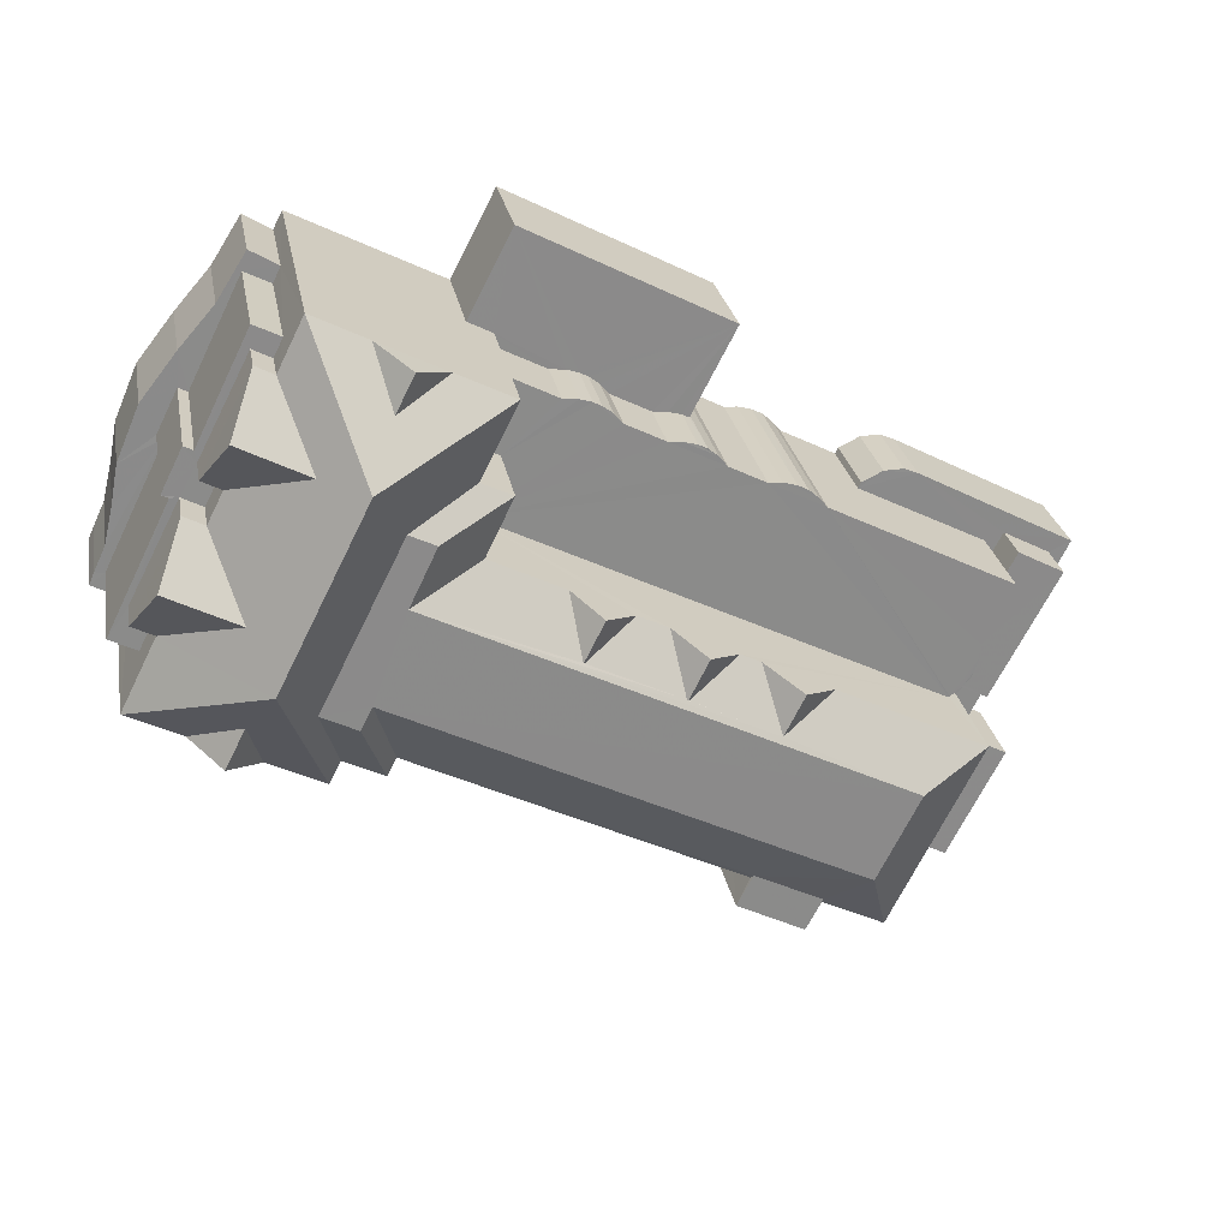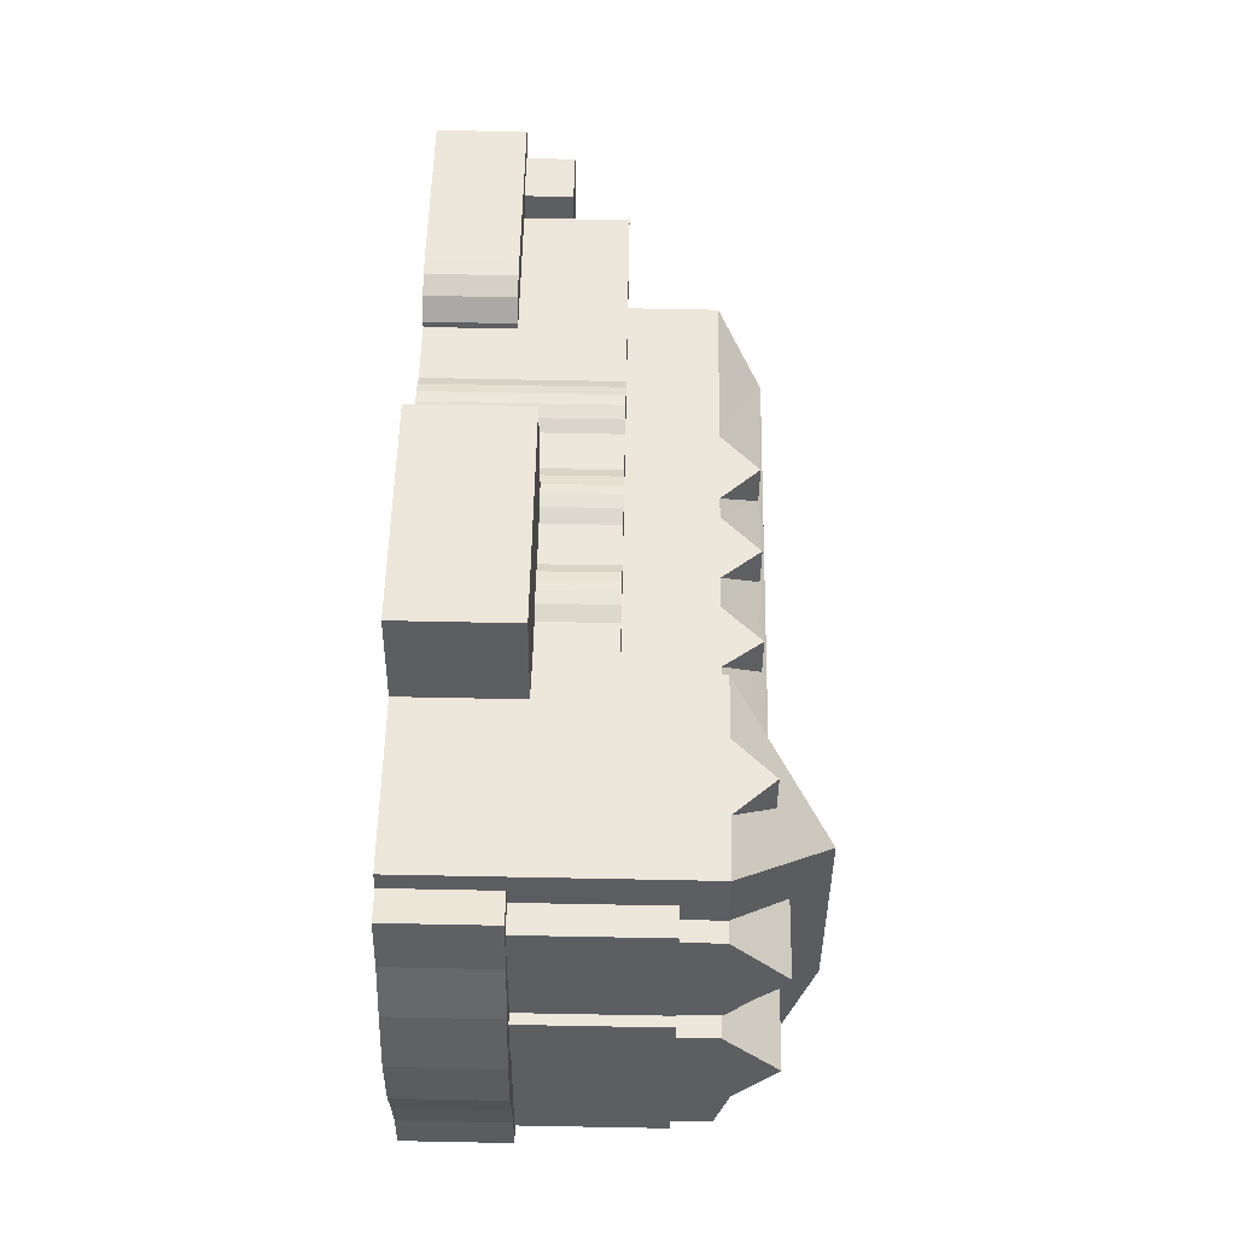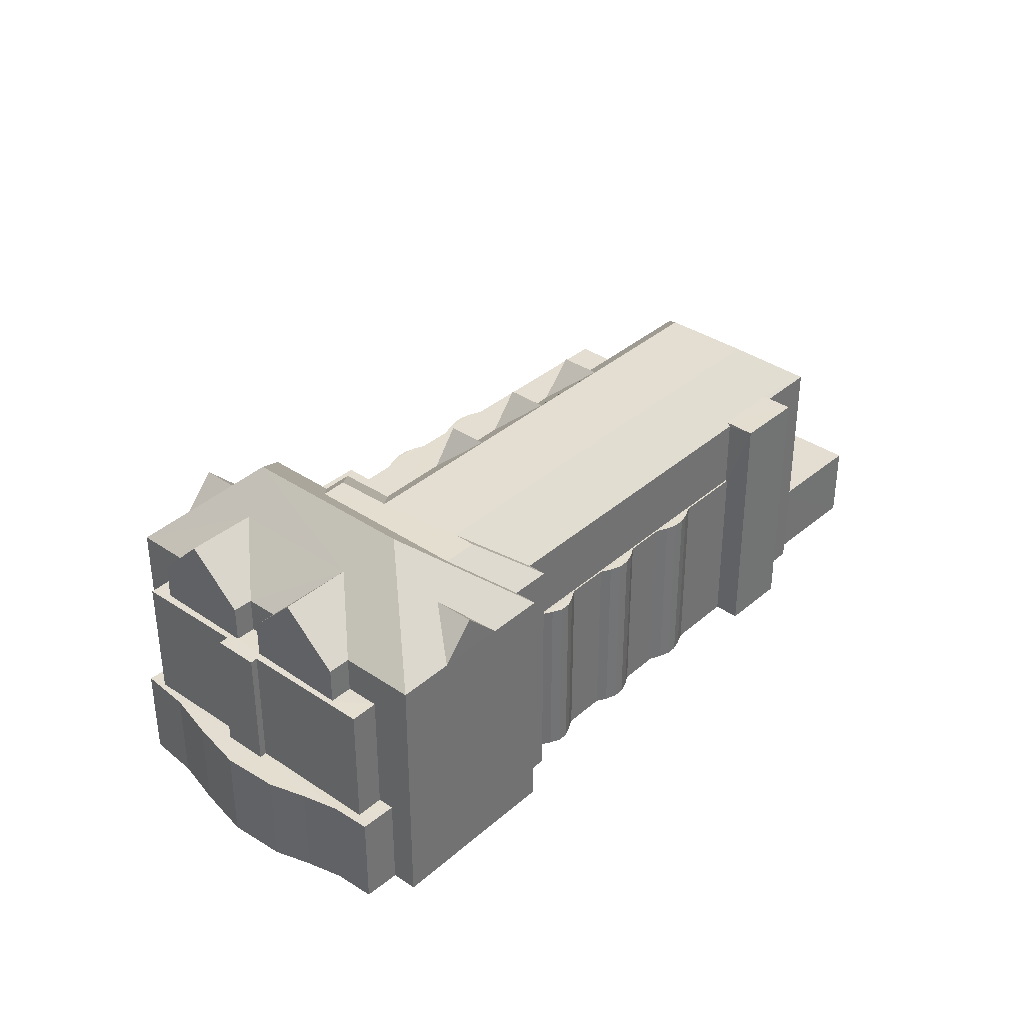
<metadata>
{"format":"obj","ext":"obj","renderer":"f3d","projection":"perspective","resolution":1024,"background":"white","views":[{"elev":26.7,"azim":-10.3,"up":"+Y"},{"elev":78.6,"azim":-88.9,"up":"+Y"},{"elev":36.0,"azim":-75.1,"up":"+Z"}]}
</metadata>
<code>
v -2.241e+05 -1.275e+05 16.29
v -2.242e+05 -1.275e+05 16.29
v -2.242e+05 -1.274e+05 16.29
v -2.241e+05 -1.275e+05 16.29
v -2.241e+05 -1.275e+05 16.29
v -2.241e+05 -1.275e+05 16.29
v -2.242e+05 -1.274e+05 16.29
v -2.242e+05 -1.274e+05 16.29
v -2.242e+05 -1.274e+05 16.29
v -2.242e+05 -1.274e+05 16.29
v -2.242e+05 -1.275e+05 16.29
v -2.242e+05 -1.275e+05 16.29
v -2.242e+05 -1.275e+05 16.29
v -2.242e+05 -1.275e+05 16.29
v -2.241e+05 -1.275e+05 16.29
v -2.241e+05 -1.275e+05 16.29
v -2.241e+05 -1.275e+05 16.29
v -2.241e+05 -1.275e+05 16.29
v -2.242e+05 -1.275e+05 16.29
v -2.242e+05 -1.275e+05 16.29
v -2.242e+05 -1.275e+05 16.29
v -2.242e+05 -1.275e+05 16.29
v -2.242e+05 -1.275e+05 16.29
v -2.242e+05 -1.275e+05 16.29
v -2.241e+05 -1.275e+05 16.29
v -2.241e+05 -1.275e+05 16.29
v -2.241e+05 -1.275e+05 16.29
v -2.241e+05 -1.275e+05 16.29
v -2.241e+05 -1.275e+05 16.29
v -2.241e+05 -1.275e+05 16.29
v -2.241e+05 -1.275e+05 16.29
v -2.241e+05 -1.275e+05 16.29
v -2.241e+05 -1.275e+05 16.29
v -2.242e+05 -1.275e+05 16.29
v -2.241e+05 -1.275e+05 16.29
v -2.241e+05 -1.275e+05 16.29
v -2.241e+05 -1.275e+05 16.29
v -2.241e+05 -1.275e+05 16.29
v -2.241e+05 -1.275e+05 16.29
v -2.242e+05 -1.275e+05 16.29
v -2.242e+05 -1.275e+05 16.29
v -2.242e+05 -1.275e+05 16.29
v -2.241e+05 -1.275e+05 16.29
v -2.241e+05 -1.275e+05 16.29
v -2.241e+05 -1.275e+05 16.29
v -2.241e+05 -1.275e+05 16.29
v -2.241e+05 -1.275e+05 16.29
v -2.241e+05 -1.275e+05 16.29
v -2.241e+05 -1.275e+05 16.29
v -2.241e+05 -1.275e+05 16.29
v -2.242e+05 -1.275e+05 16.29
v -2.241e+05 -1.275e+05 16.29
v -2.241e+05 -1.275e+05 16.29
v -2.242e+05 -1.275e+05 16.29
v -2.242e+05 -1.275e+05 16.29
v -2.242e+05 -1.275e+05 16.29
v -2.242e+05 -1.275e+05 16.29
v -2.242e+05 -1.275e+05 16.29
v -2.242e+05 -1.275e+05 16.29
v -2.242e+05 -1.275e+05 16.29
v -2.242e+05 -1.275e+05 16.29
v -2.242e+05 -1.275e+05 16.29
v -2.242e+05 -1.275e+05 16.29
v -2.242e+05 -1.275e+05 35.58
v -2.242e+05 -1.275e+05 32.95
v -2.242e+05 -1.275e+05 35.58
v -2.242e+05 -1.275e+05 32.95
v -2.242e+05 -1.275e+05 35.25
v -2.241e+05 -1.275e+05 35.29
v -2.242e+05 -1.275e+05 35.29
v -2.241e+05 -1.275e+05 32.95
v -2.242e+05 -1.274e+05 32.95
v -2.242e+05 -1.275e+05 35.29
v -2.242e+05 -1.274e+05 35.29
v -2.241e+05 -1.275e+05 24.34
v -2.241e+05 -1.275e+05 24.34
v -2.241e+05 -1.275e+05 24.34
v -2.241e+05 -1.275e+05 24.34
v -2.241e+05 -1.275e+05 24.34
v -2.241e+05 -1.275e+05 24.34
v -2.241e+05 -1.275e+05 33.17
v -2.241e+05 -1.275e+05 33.17
v -2.241e+05 -1.275e+05 33.17
v -2.241e+05 -1.275e+05 33.17
v -2.242e+05 -1.275e+05 32.95
v -2.242e+05 -1.275e+05 38.4
v -2.242e+05 -1.275e+05 32.95
v -2.242e+05 -1.275e+05 35.58
v -2.242e+05 -1.275e+05 32.95
v -2.242e+05 -1.275e+05 38.4
v -2.242e+05 -1.274e+05 32.95
v -2.242e+05 -1.274e+05 32.95
v -2.241e+05 -1.275e+05 35.21
v -2.241e+05 -1.275e+05 35.29
v -2.241e+05 -1.275e+05 35.29
v -2.241e+05 -1.275e+05 32.95
v -2.242e+05 -1.275e+05 35.25
v -2.242e+05 -1.275e+05 32.95
v -2.241e+05 -1.275e+05 23.19
v -2.241e+05 -1.275e+05 23.19
v -2.242e+05 -1.274e+05 23.19
v -2.242e+05 -1.275e+05 23.19
v -2.242e+05 -1.275e+05 23.19
v -2.241e+05 -1.275e+05 23.19
v -2.241e+05 -1.275e+05 23.19
v -2.242e+05 -1.275e+05 23.19
v -2.242e+05 -1.275e+05 23.19
v -2.241e+05 -1.275e+05 23.19
v -2.241e+05 -1.275e+05 23.19
v -2.241e+05 -1.275e+05 23.19
v -2.241e+05 -1.275e+05 23.19
v -2.241e+05 -1.275e+05 23.19
v -2.241e+05 -1.275e+05 23.19
v -2.241e+05 -1.275e+05 35.21
v -2.241e+05 -1.275e+05 32.95
v -2.242e+05 -1.275e+05 36.13
v -2.242e+05 -1.275e+05 32.95
v -2.242e+05 -1.275e+05 32.95
v -2.242e+05 -1.275e+05 36.13
v -2.242e+05 -1.275e+05 35.58
v -2.242e+05 -1.275e+05 32.95
v -2.241e+05 -1.275e+05 35.29
v -2.241e+05 -1.275e+05 32.95
v -2.241e+05 -1.275e+05 35.29
v -2.241e+05 -1.275e+05 35.58
v -2.241e+05 -1.275e+05 32.95
v -2.241e+05 -1.275e+05 35.58
v -2.241e+05 -1.275e+05 32.95
v -2.241e+05 -1.275e+05 27.56
v -2.241e+05 -1.275e+05 27.56
v -2.241e+05 -1.275e+05 27.56
v -2.242e+05 -1.275e+05 27.56
v -2.242e+05 -1.275e+05 27.56
v -2.242e+05 -1.275e+05 27.56
v -2.241e+05 -1.275e+05 27.56
v -2.241e+05 -1.275e+05 27.56
v -2.241e+05 -1.275e+05 27.56
v -2.241e+05 -1.275e+05 27.56
v -2.241e+05 -1.275e+05 27.56
v -2.241e+05 -1.275e+05 27.56
v -2.241e+05 -1.275e+05 27.56
v -2.241e+05 -1.275e+05 27.56
v -2.242e+05 -1.275e+05 27.56
v -2.241e+05 -1.275e+05 27.56
v -2.241e+05 -1.275e+05 27.56
v -2.241e+05 -1.275e+05 27.56
v -2.242e+05 -1.275e+05 27.56
v -2.241e+05 -1.275e+05 27.56
v -2.241e+05 -1.275e+05 27.56
v -2.241e+05 -1.275e+05 27.56
v -2.241e+05 -1.275e+05 27.56
v -2.241e+05 -1.275e+05 27.56
v -2.241e+05 -1.275e+05 27.56
v -2.241e+05 -1.275e+05 27.56
v -2.241e+05 -1.275e+05 27.56
v -2.241e+05 -1.275e+05 27.56
v -2.241e+05 -1.275e+05 27.56
v -2.241e+05 -1.275e+05 27.56
v -2.241e+05 -1.275e+05 21.53
v -2.241e+05 -1.275e+05 21.53
v -2.241e+05 -1.275e+05 21.53
v -2.241e+05 -1.275e+05 21.53
v -2.241e+05 -1.275e+05 21.53
v -2.241e+05 -1.275e+05 21.53
v -2.241e+05 -1.275e+05 21.53
v -2.241e+05 -1.275e+05 21.53
v -2.241e+05 -1.275e+05 21.53
v -2.241e+05 -1.275e+05 21.53
v -2.241e+05 -1.275e+05 21.53
v -2.241e+05 -1.275e+05 21.53
v -2.241e+05 -1.275e+05 21.53
v -2.241e+05 -1.275e+05 21.53
v -2.241e+05 -1.275e+05 21.53
v -2.241e+05 -1.275e+05 21.53
v -2.241e+05 -1.275e+05 21.53
v -2.241e+05 -1.275e+05 21.53
v -2.241e+05 -1.275e+05 21.53
v -2.241e+05 -1.275e+05 21.53
v -2.241e+05 -1.275e+05 21.53
v -2.241e+05 -1.275e+05 21.53
v -2.241e+05 -1.275e+05 21.53
v -2.241e+05 -1.275e+05 21.53
v -2.241e+05 -1.275e+05 21.53
v -2.241e+05 -1.275e+05 21.53
v -2.241e+05 -1.275e+05 21.53
v -2.241e+05 -1.275e+05 21.53
v -2.241e+05 -1.275e+05 21.53
v -2.242e+05 -1.275e+05 35.58
v -2.242e+05 -1.275e+05 32.95
v -2.241e+05 -1.275e+05 32.95
v -2.241e+05 -1.275e+05 32.95
v -2.242e+05 -1.275e+05 32.95
v -2.242e+05 -1.275e+05 32.95
v -2.242e+05 -1.275e+05 32.95
v -2.242e+05 -1.275e+05 36.13
v -2.242e+05 -1.274e+05 32.95
v -2.242e+05 -1.275e+05 32.95
v -2.242e+05 -1.275e+05 35.58
v -2.242e+05 -1.275e+05 32.95
v -2.242e+05 -1.275e+05 35.29
v -2.242e+05 -1.275e+05 32.95
v -2.242e+05 -1.275e+05 32.95
v -2.242e+05 -1.275e+05 36.13
v -2.241e+05 -1.275e+05 32.95
v -2.242e+05 -1.274e+05 32.95
v -2.241e+05 -1.275e+05 28.18
v -2.241e+05 -1.275e+05 28.18
v -2.241e+05 -1.275e+05 28.18
v -2.242e+05 -1.275e+05 28.18
v -2.242e+05 -1.275e+05 28.18
v -2.242e+05 -1.275e+05 28.18
v -2.242e+05 -1.275e+05 28.18
v -2.242e+05 -1.275e+05 28.18
v -2.242e+05 -1.275e+05 28.18
v -2.241e+05 -1.275e+05 28.18
v -2.241e+05 -1.275e+05 28.18
v -2.241e+05 -1.275e+05 28.18
v -2.241e+05 -1.275e+05 28.18
v -2.242e+05 -1.275e+05 28.18
v -2.241e+05 -1.275e+05 28.18
v -2.242e+05 -1.275e+05 28.18
v -2.242e+05 -1.275e+05 28.18
v -2.242e+05 -1.275e+05 28.18
v -2.242e+05 -1.275e+05 28.18
v -2.242e+05 -1.275e+05 28.18
v -2.242e+05 -1.275e+05 28.18
v -2.242e+05 -1.275e+05 28.18
v -2.242e+05 -1.275e+05 35.29
v -2.242e+05 -1.275e+05 32.95
v -2.242e+05 -1.274e+05 22.45
v -2.242e+05 -1.274e+05 22.45
v -2.242e+05 -1.274e+05 22.45
v -2.242e+05 -1.275e+05 22.45
v -2.242e+05 -1.275e+05 22.45
v -2.242e+05 -1.275e+05 22.45
v -2.242e+05 -1.275e+05 22.45
v -2.242e+05 -1.275e+05 22.45
v -2.242e+05 -1.274e+05 22.45
v -2.242e+05 -1.275e+05 22.45
v -2.242e+05 -1.275e+05 22.45
v -2.242e+05 -1.275e+05 22.45
v -2.242e+05 -1.274e+05 22.45
v -2.242e+05 -1.275e+05 22.45
v -2.242e+05 -1.275e+05 22.45
v -2.242e+05 -1.275e+05 22.45
v -2.242e+05 -1.275e+05 22.45
v -2.242e+05 -1.275e+05 22.45
v -2.242e+05 -1.275e+05 22.45
v -2.242e+05 -1.274e+05 30.61
v -2.242e+05 -1.274e+05 30.61
v -2.242e+05 -1.274e+05 30.61
v -2.242e+05 -1.275e+05 30.61
v -2.242e+05 -1.275e+05 30.61
v -2.242e+05 -1.275e+05 30.61
v -2.242e+05 -1.275e+05 30.61
v -2.242e+05 -1.275e+05 30.61
v -2.242e+05 -1.275e+05 30.61
v -2.242e+05 -1.275e+05 30.61
v -2.242e+05 -1.275e+05 30.61
v -2.242e+05 -1.275e+05 30.61
v -2.242e+05 -1.275e+05 30.61
v -2.242e+05 -1.274e+05 30.61
v -2.242e+05 -1.275e+05 30.61
v -2.242e+05 -1.275e+05 30.61
v -2.241e+05 -1.275e+05 22.78
v -2.241e+05 -1.275e+05 22.78
v -2.241e+05 -1.275e+05 22.78
v -2.241e+05 -1.275e+05 22.78
f 1 2 3
f 4 5 6
f 7 2 8
f 9 10 8
f 11 12 13
f 11 13 14
f 15 6 16
f 17 5 18
f 2 12 9
f 19 20 21
f 14 13 22
f 19 13 23
f 23 13 24
f 25 26 27
f 28 29 30
f 31 32 29
f 17 30 5
f 31 33 32
f 34 22 19
f 34 19 21
f 25 35 26
f 36 35 25
f 36 37 35
f 38 39 16
f 40 41 42
f 43 44 37
f 45 36 38
f 46 47 48
f 49 44 50
f 41 51 42
f 46 52 47
f 53 49 50
f 43 52 46
f 45 52 43
f 54 55 56
f 56 57 54
f 13 58 59
f 2 1 50
f 44 43 60
f 60 51 61
f 45 38 32
f 62 55 63
f 61 51 41
f 50 61 62
f 63 55 54
f 58 2 63
f 5 38 6
f 9 8 2
f 12 2 13
f 6 38 16
f 22 13 19
f 30 29 5
f 32 38 29
f 45 37 36
f 43 37 45
f 44 61 50
f 58 13 2
f 63 2 50
f 60 61 44
f 50 62 63
f 29 38 5
f 175 266 265
f 175 159 266
f 64 65 66
f 64 67 65
f 68 69 70
f 68 71 69
f 72 73 74
f 75 76 77
f 77 78 75
f 75 79 76
f 80 79 75
f 81 82 83
f 84 81 83
f 85 86 65
f 87 88 89
f 66 86 90
f 88 66 90
f 65 86 66
f 89 88 90
f 91 73 85
f 85 73 86
f 86 73 92
f 73 72 92
f 93 94 95
f 93 96 94
f 97 70 69
f 98 97 69
f 99 100 101
f 101 102 103
f 104 105 100
f 106 107 103
f 100 108 109
f 100 110 108
f 109 104 100
f 107 111 103
f 111 99 101
f 99 112 100
f 113 110 100
f 112 113 100
f 103 111 101
f 114 95 94
f 115 114 94
f 116 117 118
f 119 116 118
f 120 87 121
f 120 88 87
f 114 93 95
f 122 123 124
f 125 126 127
f 125 128 126
f 129 130 131
f 132 133 134
f 134 130 135
f 129 131 136
f 137 138 139
f 140 141 142
f 143 134 135
f 132 134 143
f 144 138 137
f 145 146 147
f 131 134 147
f 144 148 149
f 141 150 142
f 148 131 147
f 151 150 146
f 150 151 142
f 152 153 151
f 154 155 156
f 156 155 157
f 158 155 154
f 145 158 151
f 138 144 149
f 146 149 147
f 158 154 152
f 130 134 131
f 146 145 151
f 149 148 147
f 158 152 151
f 159 160 161
f 162 163 164
f 161 165 166
f 167 160 159
f 168 169 170
f 166 165 171
f 164 172 173
f 174 167 175
f 176 177 178
f 179 172 163
f 178 177 179
f 180 172 177
f 181 166 171
f 181 180 182
f 170 169 183
f 184 182 174
f 182 180 185
f 177 185 180
f 169 177 186
f 186 177 176
f 169 186 187
f 169 187 183
f 159 161 166
f 163 172 164
f 159 175 167
f 174 175 184
f 177 172 179
f 184 166 181
f 184 181 182
f 81 188 189
f 189 190 81
f 125 188 81
f 128 125 84
f 191 128 84
f 84 125 81
f 97 68 70
f 192 90 193
f 118 194 195
f 193 90 195
f 195 90 86
f 92 119 86
f 118 195 119
f 196 119 92
f 119 195 86
f 197 67 64
f 198 197 64
f 199 89 200
f 89 90 200
f 200 192 201
f 200 90 192
f 194 202 203
f 195 194 203
f 98 197 97
f 197 198 97
f 71 68 114
f 115 71 114
f 122 198 127
f 97 198 68
f 123 127 126
f 96 93 122
f 204 96 122
f 93 114 122
f 123 122 127
f 68 198 114
f 114 198 122
f 196 205 116
f 119 196 116
f 120 189 188
f 120 121 189
f 206 207 208
f 209 210 211
f 212 213 214
f 207 215 208
f 216 217 218
f 210 219 211
f 220 215 216
f 221 222 218
f 220 208 215
f 223 213 212
f 224 225 221
f 222 220 218
f 226 219 222
f 225 223 227
f 225 213 223
f 226 211 219
f 221 227 226
f 220 216 218
f 221 226 222
f 225 227 221
f 73 91 74
f 200 201 228
f 203 229 193
f 195 203 193
f 204 122 124
f 230 231 232
f 233 234 235
f 236 237 235
f 230 238 231
f 239 240 241
f 242 237 243
f 242 230 232
f 239 244 240
f 240 245 241
f 246 247 233
f 230 242 243
f 248 245 240
f 248 247 246
f 240 247 248
f 243 237 236
f 234 236 235
f 233 247 234
f 249 250 251
f 252 253 254
f 255 256 257
f 258 252 254
f 255 259 260
f 255 261 259
f 251 250 261
f 249 251 262
f 263 253 252
f 263 264 260
f 255 264 256
f 252 264 263
f 251 261 255
f 255 260 264
f 125 127 188
f 120 188 88
f 88 198 66
f 66 198 64
f 188 127 198
f 88 188 198
f 199 200 228
f 265 266 267
f 268 265 267
f 83 33 31
f 83 82 33
f 19 241 20
f 19 239 241
f 256 202 194
f 256 264 202
f 233 14 22
f 246 233 22
f 243 259 261
f 243 236 259
f 183 155 158
f 170 183 158
f 59 224 121
f 121 224 189
f 59 58 224
f 189 224 221
f 216 52 45
f 216 215 52
f 211 61 41
f 211 226 61
f 247 263 260
f 234 247 260
f 183 157 155
f 183 187 157
f 210 42 51
f 219 210 51
f 101 1 3
f 101 100 1
f 243 261 250
f 230 243 250
f 170 158 145
f 168 170 145
f 235 11 14
f 233 235 14
f 159 267 266
f 159 166 267
f 178 153 152
f 178 179 153
f 221 190 189
f 221 218 190
f 176 154 156
f 186 176 156
f 163 162 39
f 38 163 39
f 180 5 4
f 180 181 5
f 227 55 62
f 227 223 55
f 169 77 177
f 169 78 77
f 50 1 100
f 105 50 100
f 128 28 160
f 28 30 160
f 80 126 128
f 75 126 80
f 167 80 160
f 80 128 160
f 210 40 42
f 210 209 40
f 238 250 249
f 238 230 250
f 257 118 117
f 255 257 117
f 172 6 15
f 173 172 15
f 177 77 76
f 185 177 76
f 228 201 199
f 192 23 201
f 199 24 89
f 199 23 24
f 201 23 199
f 244 254 253
f 240 244 253
f 7 231 92
f 92 249 196
f 7 8 231
f 196 249 262
f 249 231 238
f 92 231 249
f 108 148 144
f 109 108 144
f 134 65 67
f 134 133 65
f 208 43 46
f 208 220 43
f 104 144 137
f 104 109 144
f 171 18 5
f 181 171 5
f 138 49 53
f 139 138 53
f 227 62 61
f 226 227 61
f 256 194 118
f 257 256 118
f 224 63 225
f 224 58 63
f 147 67 197
f 147 134 67
f 222 60 43
f 220 222 43
f 108 131 148
f 108 110 131
f 87 13 59
f 121 87 59
f 222 51 60
f 222 219 51
f 171 17 18
f 171 165 17
f 173 15 16
f 164 173 16
f 186 156 157
f 187 186 157
f 232 10 9
f 242 232 9
f 164 16 39
f 162 164 39
f 251 255 205
f 205 117 116
f 205 255 117
f 138 44 49
f 138 149 44
f 217 216 45
f 32 217 45
f 182 79 174
f 79 80 174
f 80 167 174
f 213 54 57
f 214 213 57
f 111 143 135
f 111 107 143
f 141 26 35
f 150 141 35
f 140 25 27
f 140 142 25
f 113 136 131
f 110 113 131
f 246 22 34
f 248 246 34
f 113 129 136
f 113 112 129
f 175 265 268
f 184 175 268
f 217 33 82
f 82 81 190
f 217 32 33
f 218 217 190
f 190 217 82
f 150 35 37
f 146 150 37
f 245 21 20
f 241 245 20
f 214 57 56
f 212 214 56
f 176 152 154
f 176 178 152
f 208 46 48
f 206 208 48
f 106 132 143
f 107 106 143
f 8 10 232
f 231 8 232
f 207 47 52
f 215 207 52
f 247 253 263
f 247 240 253
f 182 76 79
f 182 185 76
f 184 268 267
f 166 184 267
f 207 48 47
f 207 206 48
f 38 36 163
f 36 151 163
f 163 153 179
f 163 151 153
f 24 87 89
f 24 13 87
f 251 205 196
f 262 251 196
f 29 28 128
f 191 29 128
f 151 36 25
f 142 151 25
f 53 105 139
f 139 105 137
f 53 50 105
f 137 105 104
f 99 135 130
f 99 111 135
f 146 37 44
f 149 146 44
f 165 161 17
f 17 161 30
f 161 160 30
f 202 264 229
f 202 229 203
f 264 252 229
f 235 12 11
f 235 237 12
f 85 103 102
f 74 91 72
f 91 85 102
f 102 2 7
f 72 102 92
f 92 102 7
f 72 91 102
f 19 23 239
f 23 192 239
f 254 193 258
f 254 192 193
f 244 239 254
f 239 192 254
f 237 9 12
f 237 242 9
f 234 260 259
f 236 234 259
f 212 56 55
f 223 212 55
f 31 191 83
f 83 191 84
f 29 191 31
f 245 34 21
f 245 248 34
f 211 41 40
f 209 211 40
f 169 168 78
f 75 145 126
f 78 145 75
f 98 147 197
f 168 145 78
f 96 145 147
f 126 145 123
f 124 123 204
f 69 71 98
f 94 96 115
f 71 115 147
f 204 145 96
f 98 71 147
f 115 96 147
f 123 145 204
f 99 130 129
f 112 99 129
f 2 101 3
f 2 102 101
f 258 193 229
f 252 258 229
f 106 103 132
f 103 85 132
f 132 65 133
f 132 85 65
f 141 27 26
f 141 140 27
f 180 4 6
f 172 180 6
f 213 63 54
f 213 225 63

</code>
